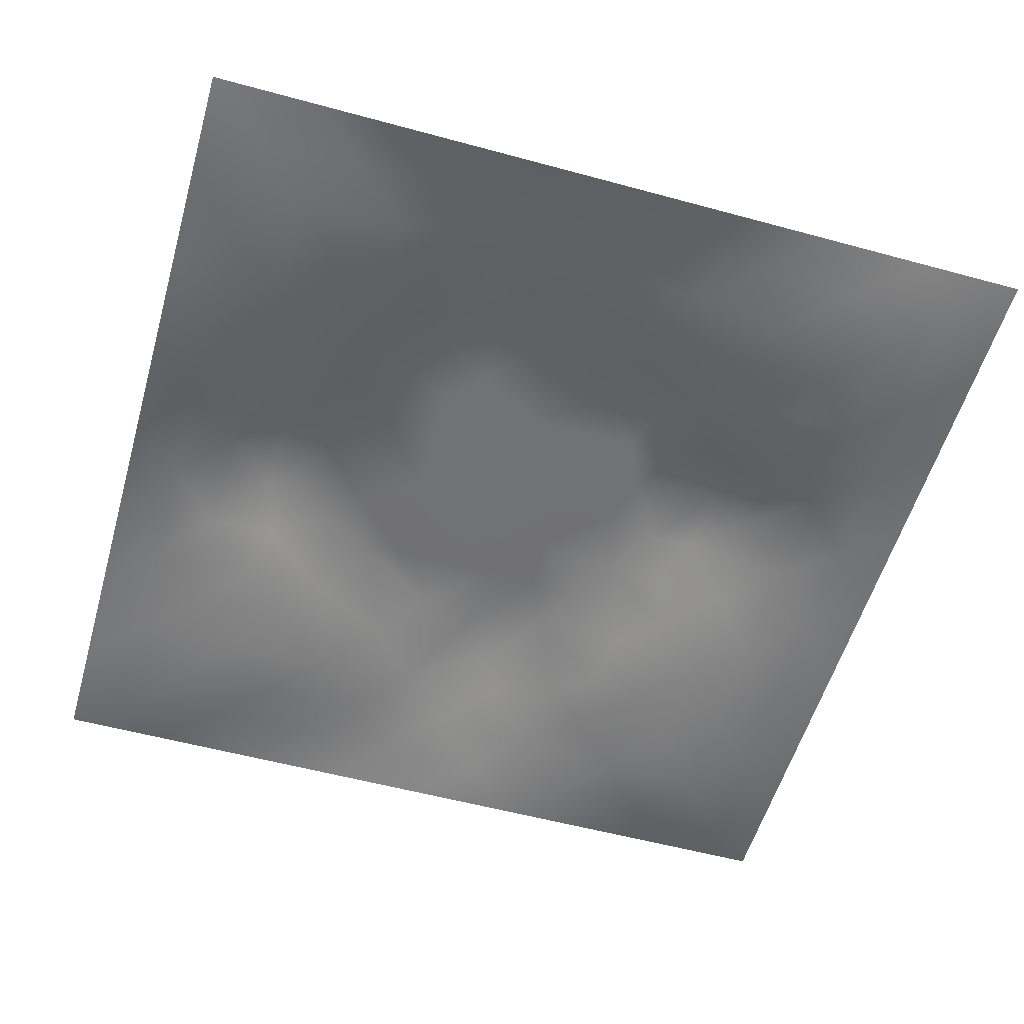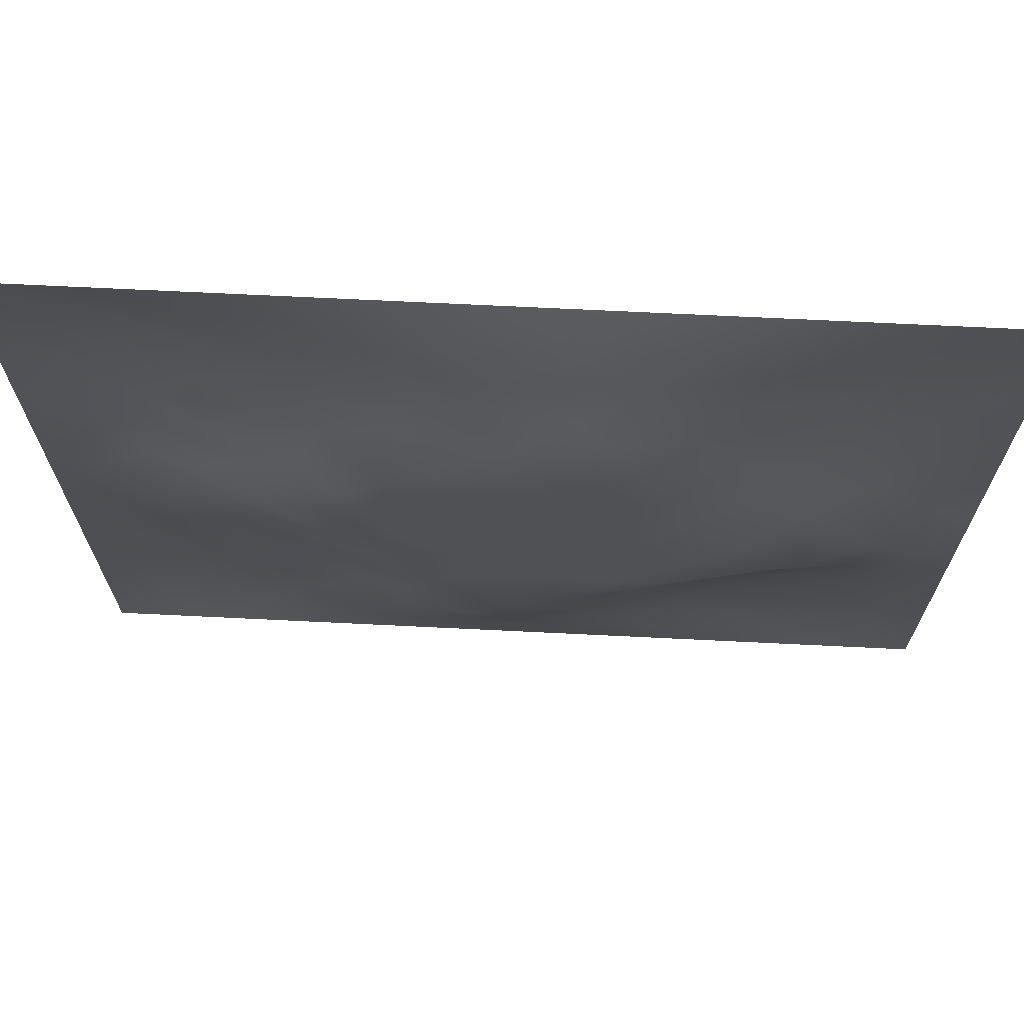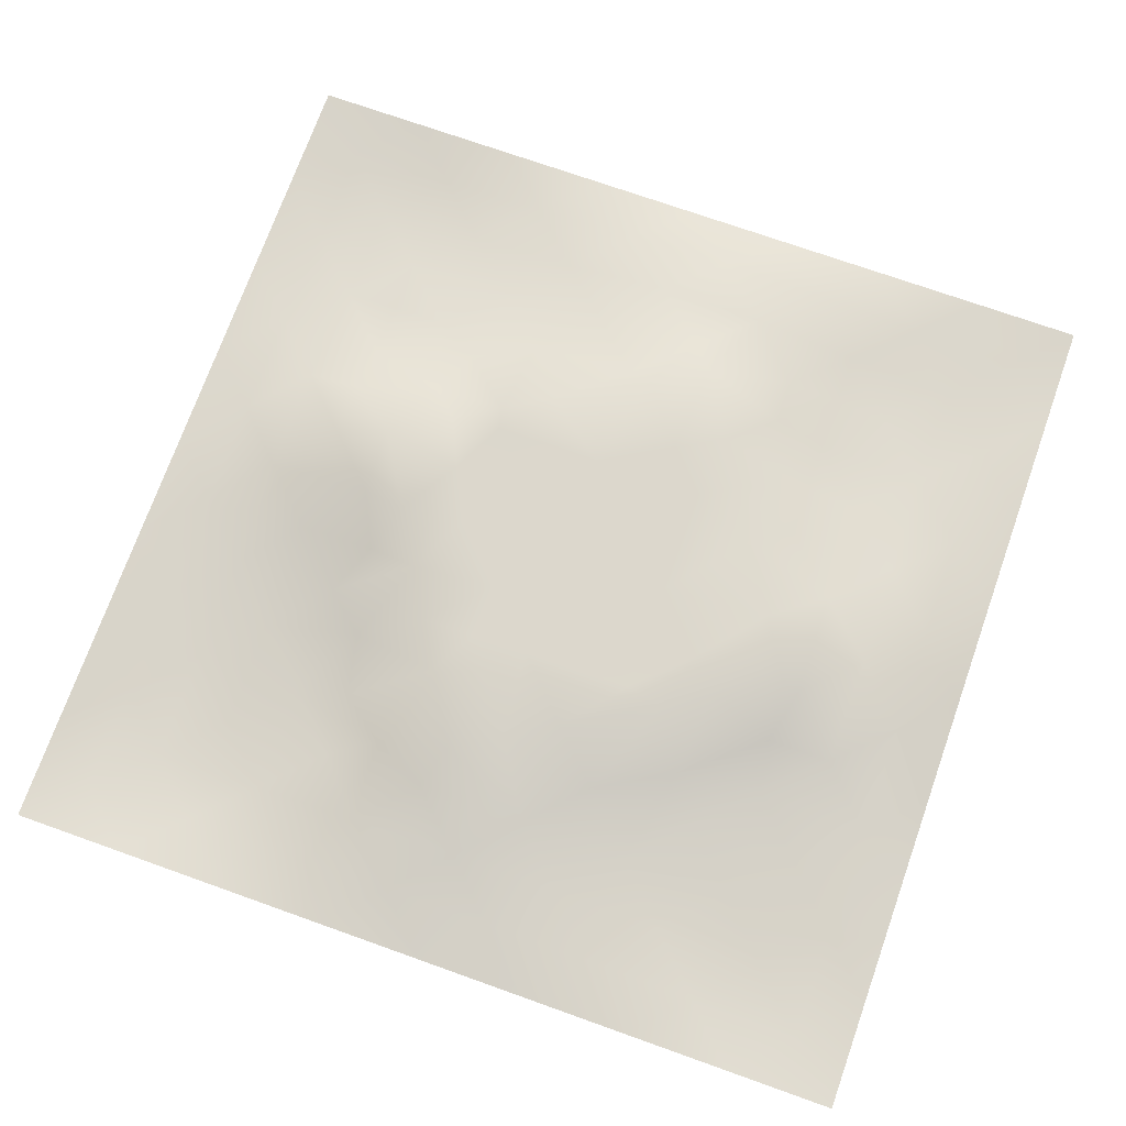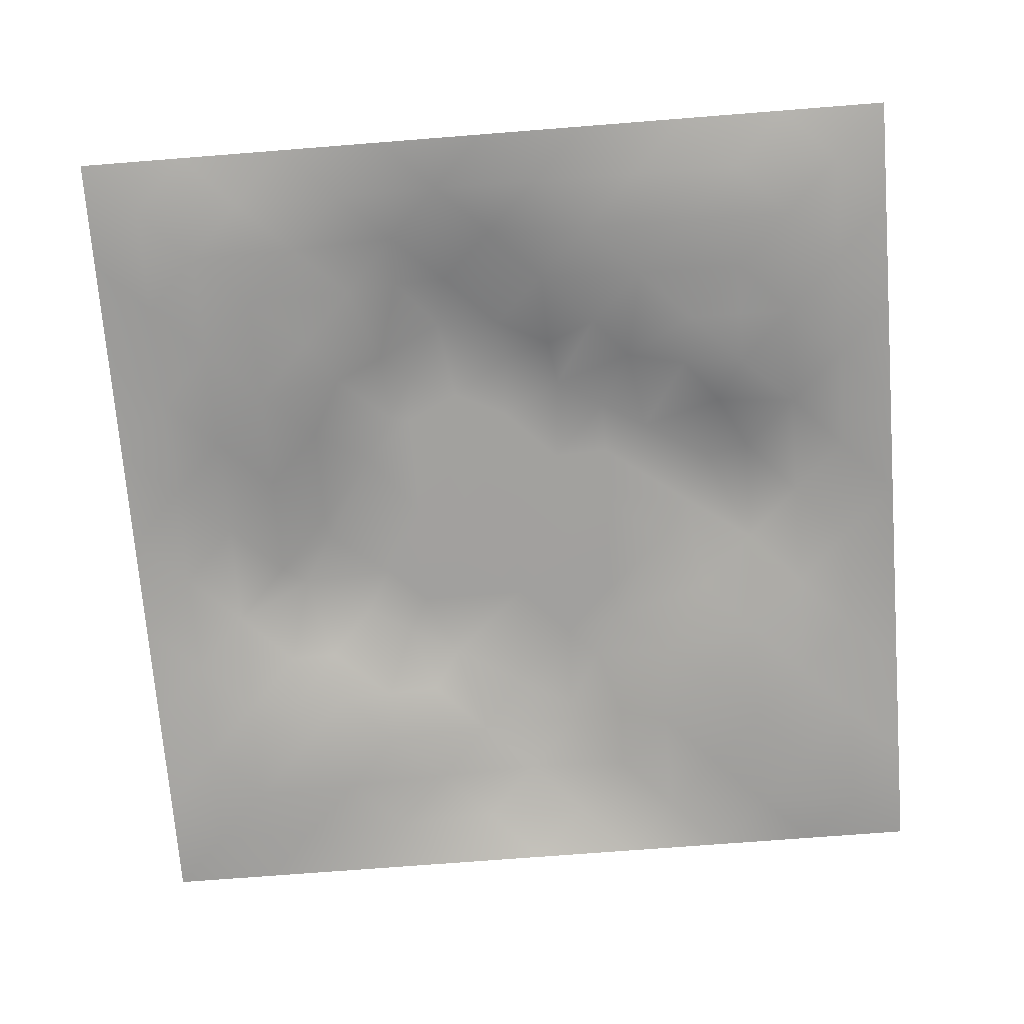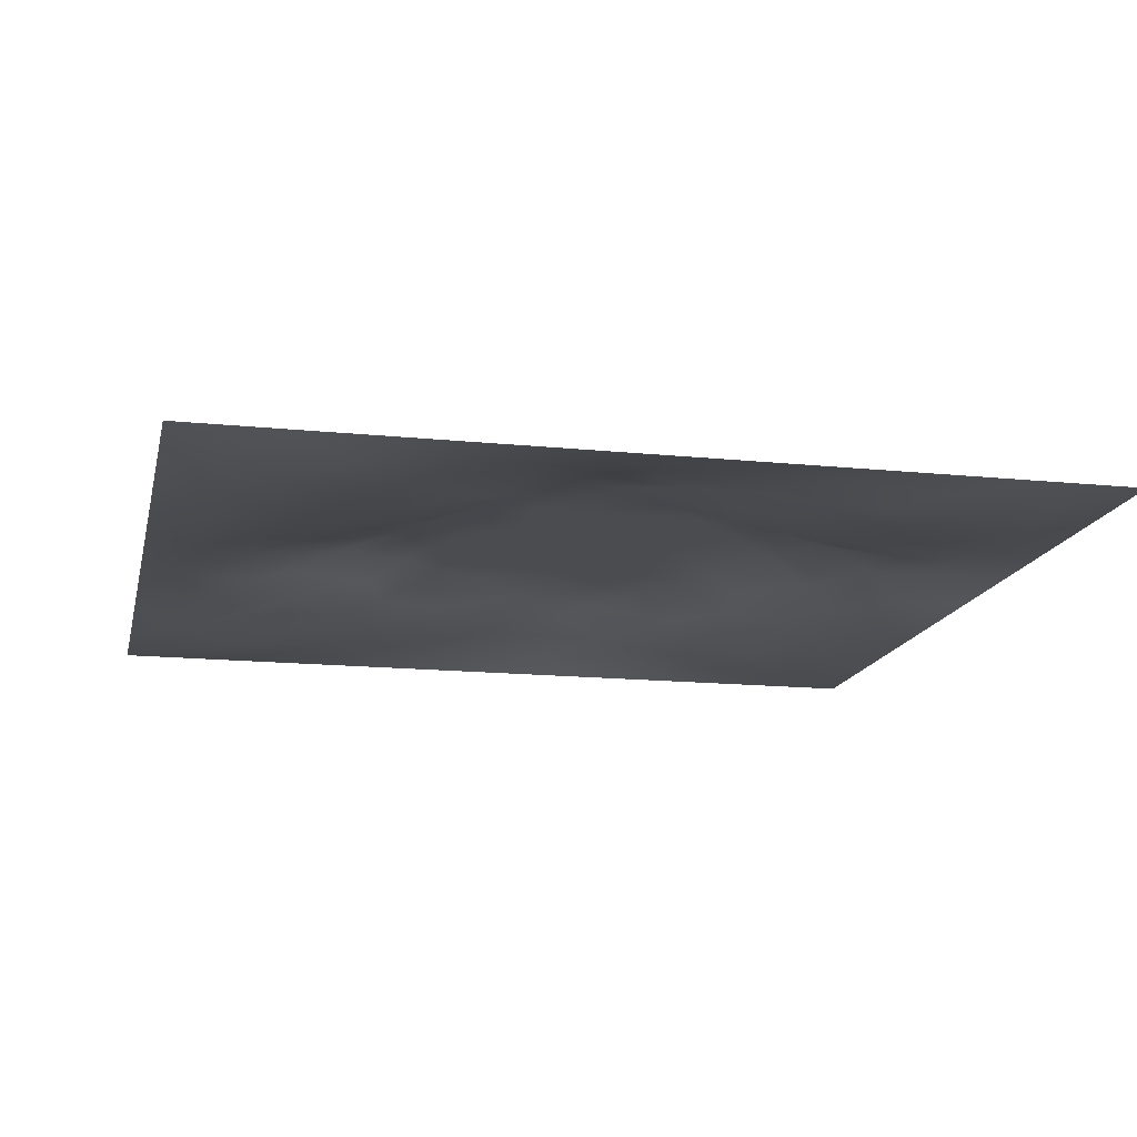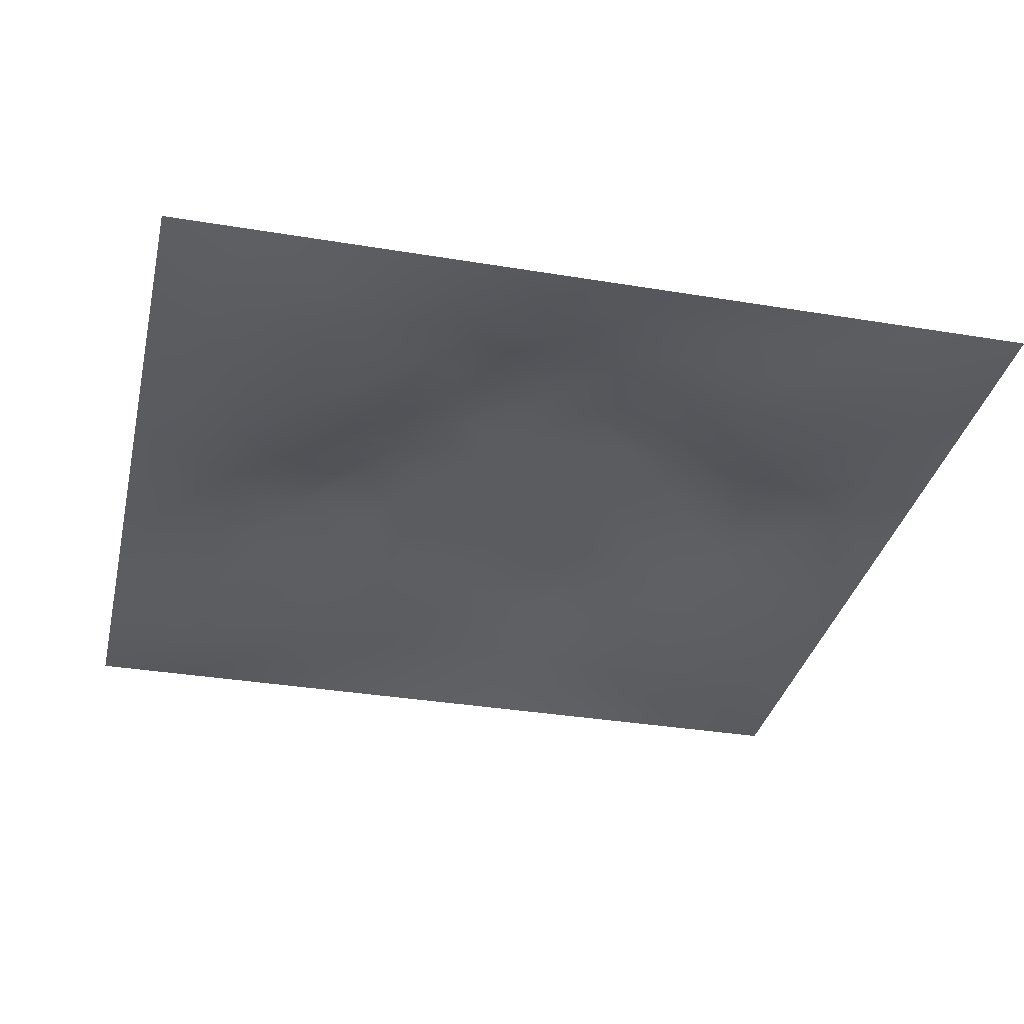
<metadata>
{"format":"obj","ext":"obj","renderer":"f3d","projection":"perspective","resolution":1024,"background":"white","views":[{"elev":-55.4,"azim":164.0,"up":"+Z"},{"elev":70.3,"azim":2.8,"up":"+Y"},{"elev":72.9,"azim":19.6,"up":"+Z"},{"elev":-71.9,"azim":-85.5,"up":"+Z"},{"elev":-15.2,"azim":-12.4,"up":"+Z"},{"elev":-34.0,"azim":-12.7,"up":"+Z"}]}
</metadata>
<code>
v -0 0 -0
v 1 0 -0
v -0 1 0
v 1 1 0
v 0.499 0.4993 0.04903
v -0 0.5 0
v 0.5 1 0
v 1 0.5 0
v 0.5 -0 0
v 0.2509 0.748 0.00896
v 0.748 0.7488 0.01406
v 0.2518 0.251 0.00122
v 0.7486 0.252 0.008548
v 0.75 0 0
v 0.25 0 0
v 1 0.75 0
v 1 0.25 0
v 0.25 1 0
v 0.75 1 0
v 0 0.25 0
v 0 0.75 -0
v 0.4335 0.3711 0.04911
v 0.2476 0.4999 0.04051
v 0.4998 0.7515 0.04494
v 0.3709 0.3705 0.04919
v 0.8758 0.3757 0.01934
v 0.6238 0.1257 0.008409
v 0.6253 0.3731 0.04903
v 0.8744 0.1258 -0.006687
v 0.3746 0.1245 0.01476
v 0.1253 0.1252 -0.0135
v 0.7486 0.6863 0.02236
v 0.8751 0.6244 0.01897
v 0.6255 0.6255 0.04903
v 0.8741 0.8743 -0.004156
v 0.3758 0.8742 0.008607
v 0.373 0.6257 0.04903
v 0.1256 0.8743 -0.01071
v 0.1242 0.6249 0.01587
v 0.6247 0.8763 0.02411
v 0.1261 0.376 -0.001576
v 0.251 0.1256 -0.005261
v 0.8738 0.7491 0.005512
v 0.8744 0.2511 0.004687
v 0.2509 0.8738 -0.00105
v 0.7487 0.8746 0.00648
v 0.1259 0.2507 -0.007959
v 0.1257 0.7489 -0.001215
v 0.305 0.7119 0.0202
v 0.2783 0.4355 0.03225
v 0.7499 0.6242 0.03315
v 0.8778 0.4999 0.03543
v 0.3673 0.6511 0.04919
v 0.3754 0.749 0.02466
v 0 0.375 0
v 0.4998 0.8764 0.02729
v 0.4992 0.6255 0.04904
v 0.2508 0.3758 0.01706
v 0.1243 0.5001 0.01673
v 0.3727 0.4994 0.04904
v 0.6233 0.2506 0.02426
v 0.4994 0.1236 0.02337
v 0.4988 0.3731 0.04904
v 0 0.625 0
v 0 0.875 0
v 0 0.125 0
v 0.625 1 0
v 0.875 1 0
v 0.125 1 0
v 0.375 1 0
v 1 0.375 0
v 1 0.125 0
v 1 0.875 0
v 1 0.625 0
v 0.375 0 0
v 0.125 0 0
v 0.875 0 0
v 0.625 0 0
v 0.7489 0.1262 -0.001456
v 0.6254 0.4992 0.04904
v 0.3421 0.5626 0.04911
v 0.06302 0.313 -0.004289
v 0.1876 0.4382 0.01673
v 0.189 0.3135 0.000245
v 0.06278 0.4377 0.002652
v 0.6874 0.9384 0.01334
v 0.6859 0.8123 0.01863
v 0.5624 0.9393 0.01837
v 0.06269 0.6872 0.001426
v 0.1879 0.6855 0.009263
v 0.06272 0.5624 0.003882
v 0.1879 0.937 -0.004382
v 0.1883 0.8112 -0.000208
v 0.06251 0.9375 -0.007944
v 0.4359 0.5625 0.04904
v 0.5258 0.7467 0.04918
v 0.4377 0.8127 0.02625
v 0.3138 0.8106 0.005624
v 0.4375 0.9381 0.01252
v 0.9369 0.8122 0.002998
v 0.8108 0.8114 0.001802
v 0.9373 0.9373 -0.004024
v 0.7048 0.5902 0.04918
v 0.5622 0.5624 0.04904
v 0.4223 0.6842 0.04918
v 0.8132 0.5613 0.03085
v 0.811 0.6859 0.01219
v 0.9388 0.5624 0.01658
v 0.3132 0.2623 0.009774
v 0.5655 0.3043 0.04918
v 0.4357 0.4361 0.04904
v 0.1878 0.0626 -0.007257
v 0.06232 0.06229 -0.009055
v 0.1886 0.1881 -0.006645
v 0.3126 0.06265 0.001197
v 0.3145 0.1881 0.002696
v 0.4374 0.06248 0.007028
v 0.8121 0.06311 -0.002118
v 0.9374 0.06263 -0.006535
v 0.3368 0.4272 0.04918
v 0.5621 0.4362 0.04904
v 0.2982 0.4911 0.04918
v 0.5616 0.1867 0.02739
v 0.6858 0.1892 0.0063
v 0.5622 0.0622 0.009661
v 0.9377 0.3127 0.009392
v 0.8119 0.3144 0.01271
v 0.9398 0.4375 0.02019
v 0.3128 0.9369 0.002929
v 0.1856 0.6255 0.02857
v 0.8114 0.189 -0.00079
v 0.2515 0.1882 -0.00173
v 0.6871 0.06298 0.005383
v 0.6887 0.4361 0.04903
v 0.9371 0.188 -0.001173
v 0.4361 0.185 0.03563
v 0.06245 0.1878 -0.01004
v 0.7526 0.5109 0.04918
v 0.9372 0.6871 0.00689
v 0.6703 0.3674 0.04918
v 0.0628 0.812 -0.005982
v 0.8122 0.9371 0.004688
v 0.185 0.5628 0.0337
v 0.5628 0.8141 0.03843
v 0.8156 0.4362 0.04549
v 0.452 0.2355 0.04919
v 0.2456 0.578 0.04919
v 0.7944 0.442 0.04919
v 0.588 0.7844 0.04919
v 0.6679 0.6514 0.04918
v 0.5084 0.2699 0.04918
v 0.2987 0.3334 0.01572
v 0.1882 0.7484 0.004691
v 0.7122 0.3023 0.0211
v 0.7484 0.8118 0.01076
v 0.5813 0.6734 0.04911
v 0.2812 0.655 0.02809
v 0.6875 0.7575 0.0263
v 0.4034 0.3165 0.04919
v 0.6356 0.7051 0.04919
v 0.8012 0.3737 0.02657
v 0.3673 0.2204 0.01584
v 0.7235 0.3994 0.04919
v 0.3151 0.6197 0.04919
f 1 113 66
f 31 137 113
f 148 161 145
f 112 31 113
f 138 145 106
f 106 52 33
f 50 58 120
f 84 41 47
f 137 66 113
f 75 115 15
f 12 152 84
f 23 147 143
f 25 120 152
f 76 113 1
f 76 112 113
f 15 112 76
f 115 112 15
f 30 115 117
f 108 33 52
f 75 117 115
f 115 30 42
f 163 140 154
f 51 150 103
f 136 162 30
f 63 22 151
f 54 98 49
f 42 112 115
f 58 84 152
f 13 154 124
f 60 120 111
f 127 13 44
f 26 127 126
f 101 43 35
f 104 80 34
f 10 49 98
f 50 122 23
f 49 53 54
f 117 62 30
f 150 32 160
f 62 123 136
f 77 2 119
f 77 119 118
f 71 128 126
f 58 152 120
f 63 28 121
f 119 29 118
f 122 50 120
f 125 27 62
f 135 72 17
f 136 30 62
f 159 151 22
f 60 122 120
f 164 53 157
f 11 32 107
f 107 43 11
f 150 160 34
f 25 22 111
f 147 157 130
f 145 138 148
f 154 140 61
f 82 47 41
f 45 98 36
f 82 137 47
f 61 124 154
f 26 126 128
f 62 117 125
f 20 137 82
f 38 92 94
f 20 66 137
f 55 20 82
f 69 94 92
f 12 114 132
f 8 108 128
f 141 48 38
f 24 144 97
f 65 141 94
f 114 31 42
f 38 94 141
f 92 18 69
f 97 54 24
f 151 110 63
f 46 35 142
f 29 119 135
f 83 23 59
f 153 90 10
f 35 46 101
f 129 45 36
f 27 124 123
f 85 41 59
f 78 125 9
f 70 129 99
f 83 59 41
f 129 70 18
f 36 99 129
f 93 38 48
f 38 45 92
f 52 128 108
f 65 94 3
f 72 135 119
f 94 69 3
f 39 90 48
f 21 141 65
f 18 92 129
f 6 91 64
f 105 24 54
f 93 45 38
f 89 39 48
f 13 124 131
f 45 129 92
f 9 125 117
f 64 89 21
f 55 82 85
f 6 85 91
f 59 91 85
f 41 85 82
f 6 55 85
f 146 151 159
f 59 39 91
f 109 162 159
f 143 39 59
f 118 29 79
f 58 50 83
f 134 148 138
f 58 83 84
f 119 2 72
f 49 157 53
f 11 158 32
f 138 103 80
f 10 98 93
f 21 89 141
f 105 53 37
f 51 32 150
f 79 133 118
f 118 133 14
f 79 131 124
f 100 35 43
f 90 153 48
f 48 141 89
f 78 133 125
f 62 27 123
f 53 164 37
f 37 81 95
f 60 95 81
f 156 34 160
f 5 95 111
f 148 163 161
f 57 37 95
f 37 57 105
f 27 125 133
f 121 5 111
f 22 63 111
f 61 151 123
f 17 126 135
f 41 84 83
f 131 44 13
f 60 111 95
f 28 134 80
f 104 95 5
f 28 140 134
f 24 105 96
f 57 95 104
f 24 96 144
f 132 42 116
f 12 132 116
f 45 93 98
f 110 28 63
f 106 103 138
f 9 117 75
f 26 128 52
f 54 97 98
f 130 90 39
f 101 11 43
f 99 36 56
f 80 104 5
f 23 83 50
f 126 17 71
f 109 12 116
f 44 126 127
f 144 149 40
f 103 150 34
f 36 98 97
f 164 81 37
f 96 156 149
f 122 147 23
f 158 160 32
f 157 147 164
f 120 25 111
f 12 109 152
f 14 133 78
f 140 110 61
f 107 106 33
f 44 135 126
f 51 103 106
f 34 156 104
f 57 104 156
f 121 80 5
f 63 121 111
f 121 28 80
f 77 118 14
f 52 106 145
f 103 34 80
f 131 79 29
f 140 163 134
f 49 10 157
f 124 27 79
f 139 33 108
f 107 33 43
f 133 79 27
f 163 148 134
f 139 43 33
f 11 155 158
f 96 105 57
f 140 28 110
f 51 106 107
f 127 161 154
f 97 56 36
f 86 46 142
f 112 42 31
f 40 46 86
f 74 139 108
f 100 43 139
f 137 31 47
f 114 47 31
f 88 40 86
f 16 100 139
f 102 35 100
f 68 142 102
f 88 99 56
f 142 35 102
f 53 105 54
f 147 122 81
f 19 86 142
f 88 56 40
f 144 40 56
f 96 149 144
f 44 131 135
f 87 46 40
f 81 164 147
f 87 155 46
f 144 56 97
f 60 81 122
f 64 91 89
f 156 96 57
f 67 88 86
f 7 99 88
f 7 70 99
f 67 7 88
f 19 67 86
f 68 19 142
f 73 102 100
f 4 68 102
f 73 4 102
f 16 73 100
f 74 16 139
f 8 74 108
f 39 89 91
f 153 93 48
f 116 42 30
f 134 138 80
f 61 123 124
f 145 26 52
f 87 40 149
f 128 71 8
f 90 130 157
f 32 51 107
f 42 132 114
f 130 143 147
f 29 135 131
f 25 152 159
f 155 101 46
f 154 161 163
f 84 114 12
f 101 155 11
f 114 84 47
f 93 153 10
f 154 13 127
f 90 157 10
f 143 130 39
f 149 158 87
f 109 159 152
f 116 30 162
f 87 158 155
f 149 160 158
f 160 149 156
f 110 151 61
f 146 159 162
f 146 162 136
f 116 162 109
f 26 145 161
f 161 127 26
f 22 25 159
f 143 59 23
f 151 146 123
f 136 123 146

</code>
